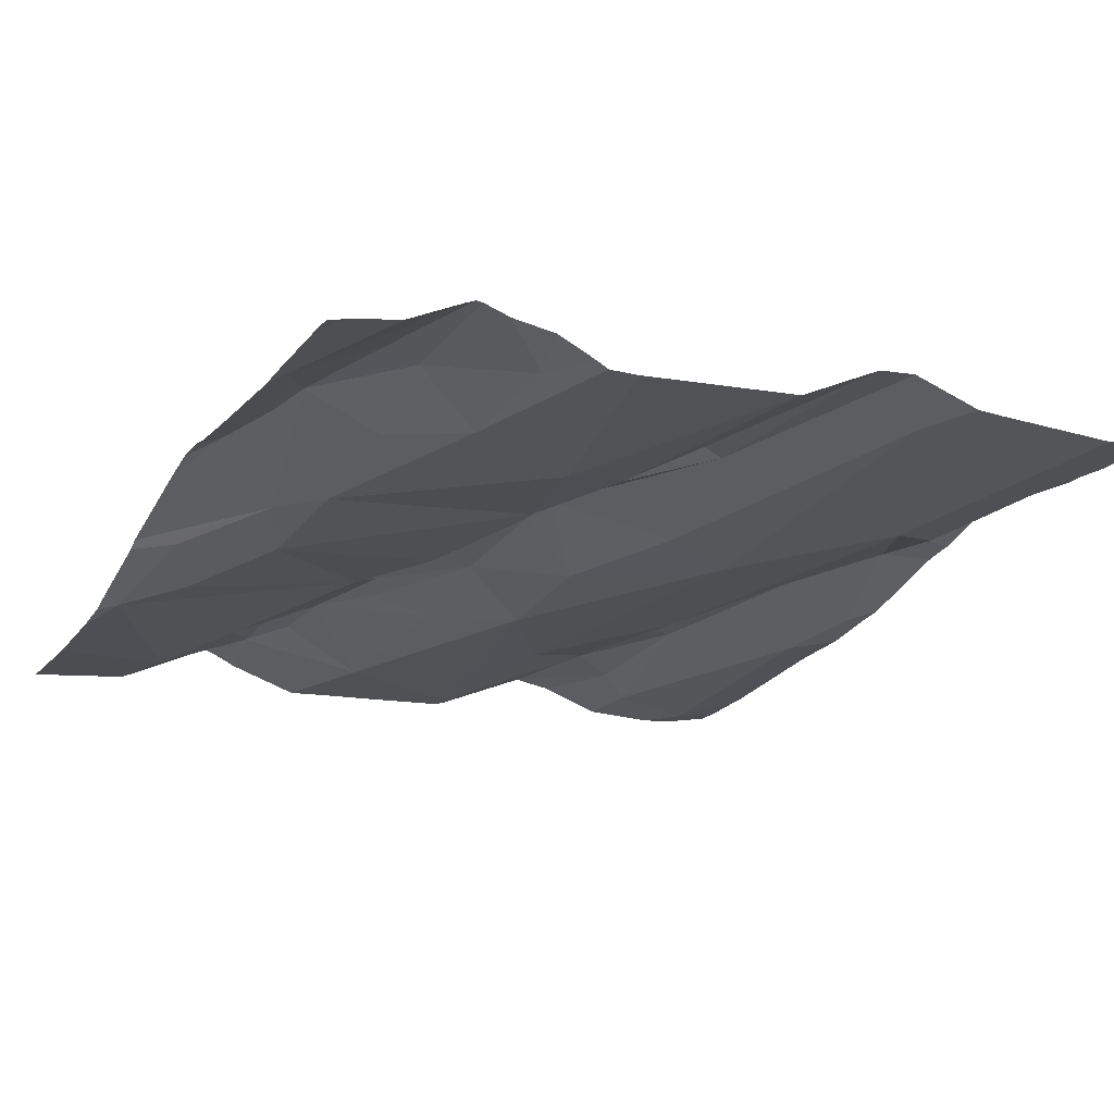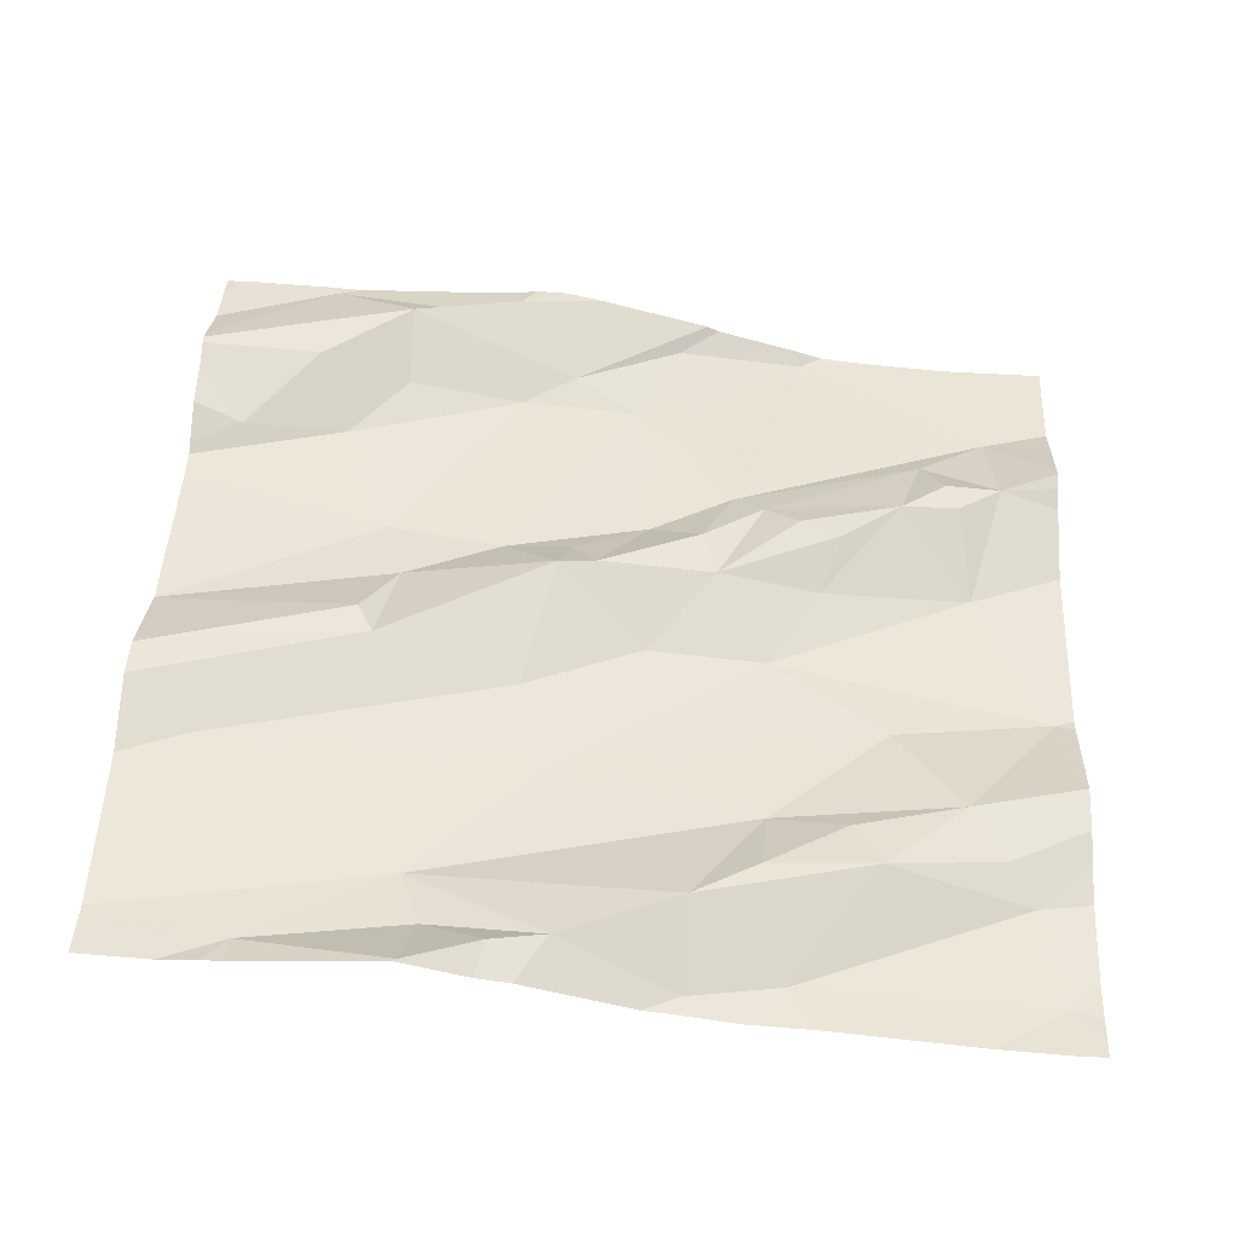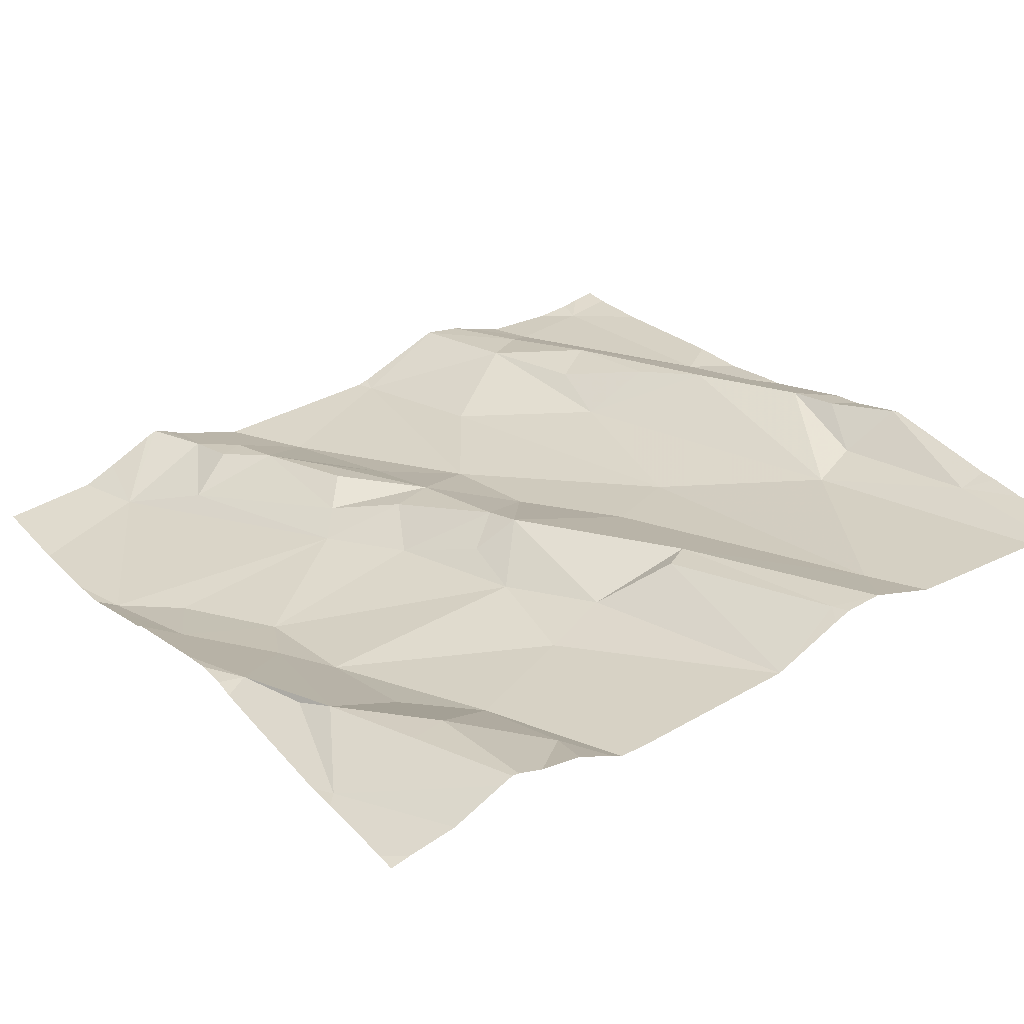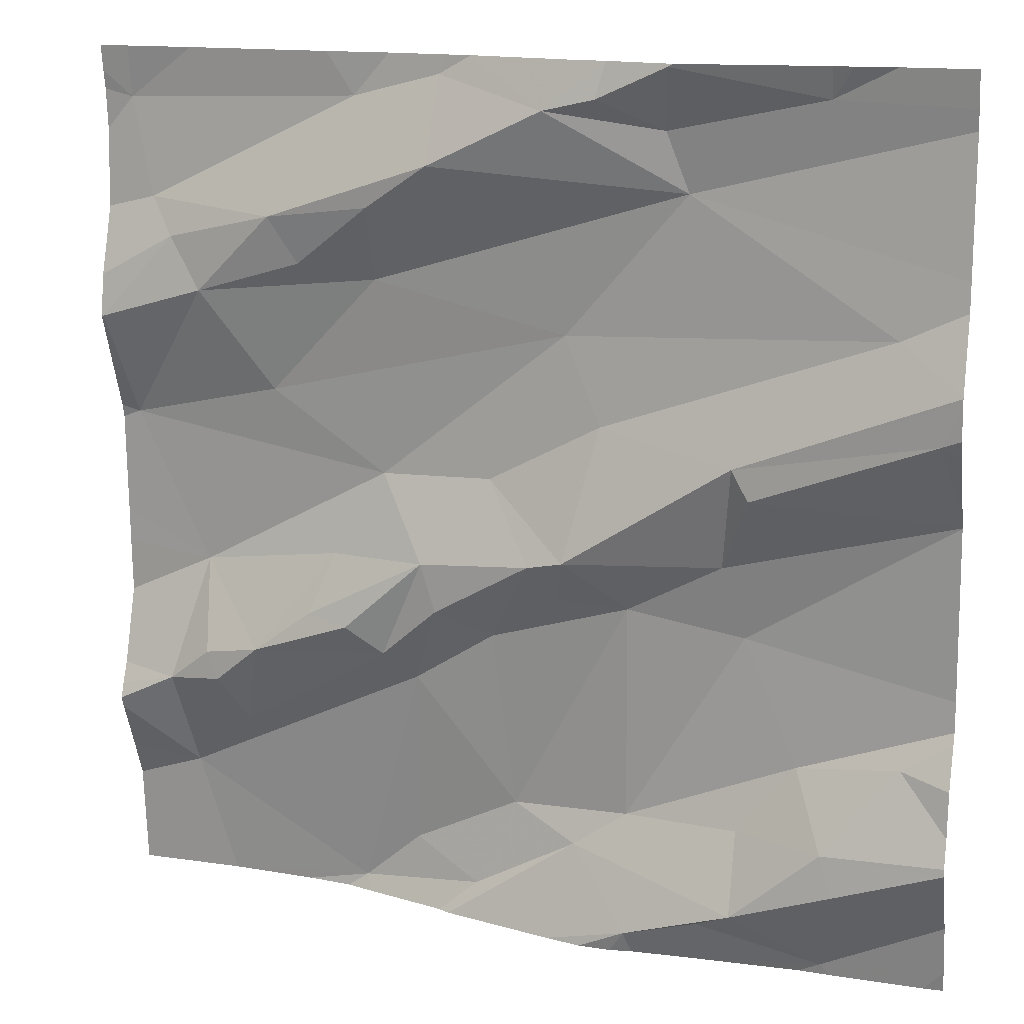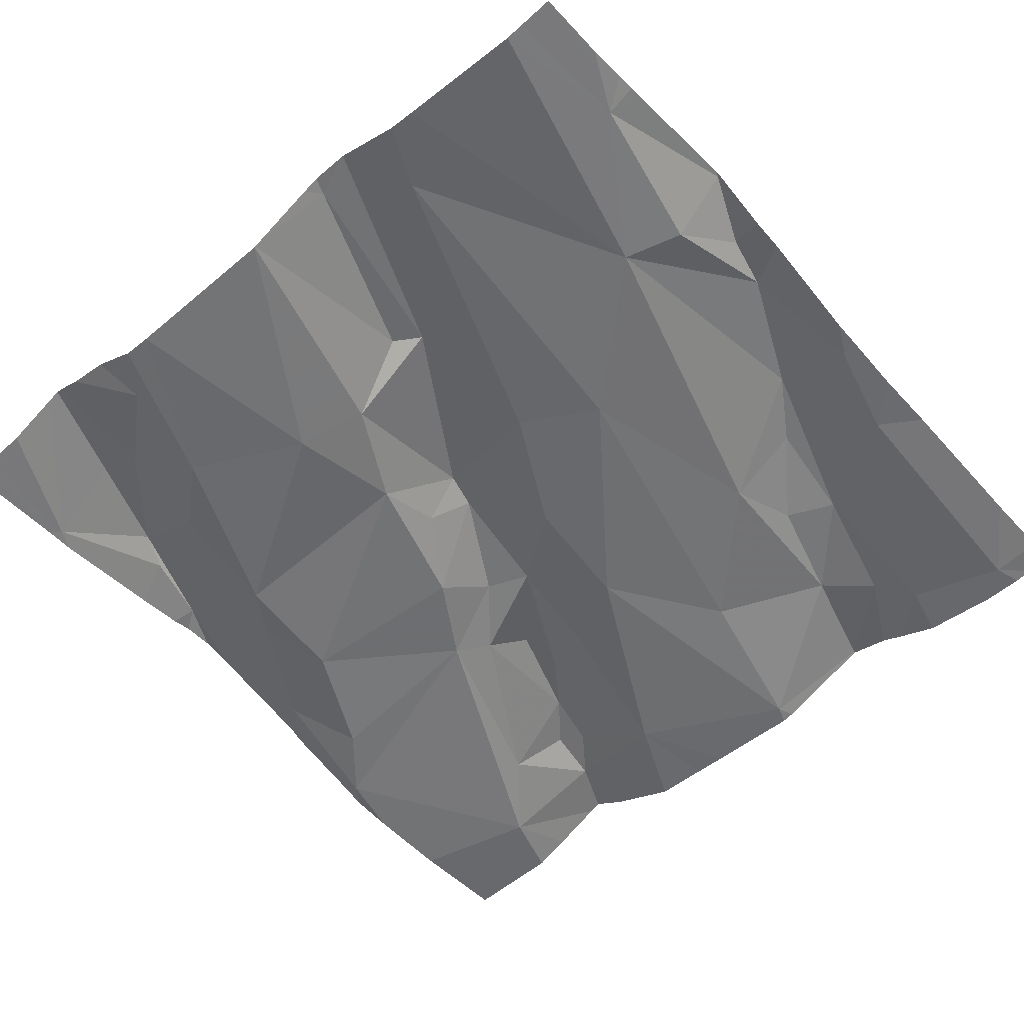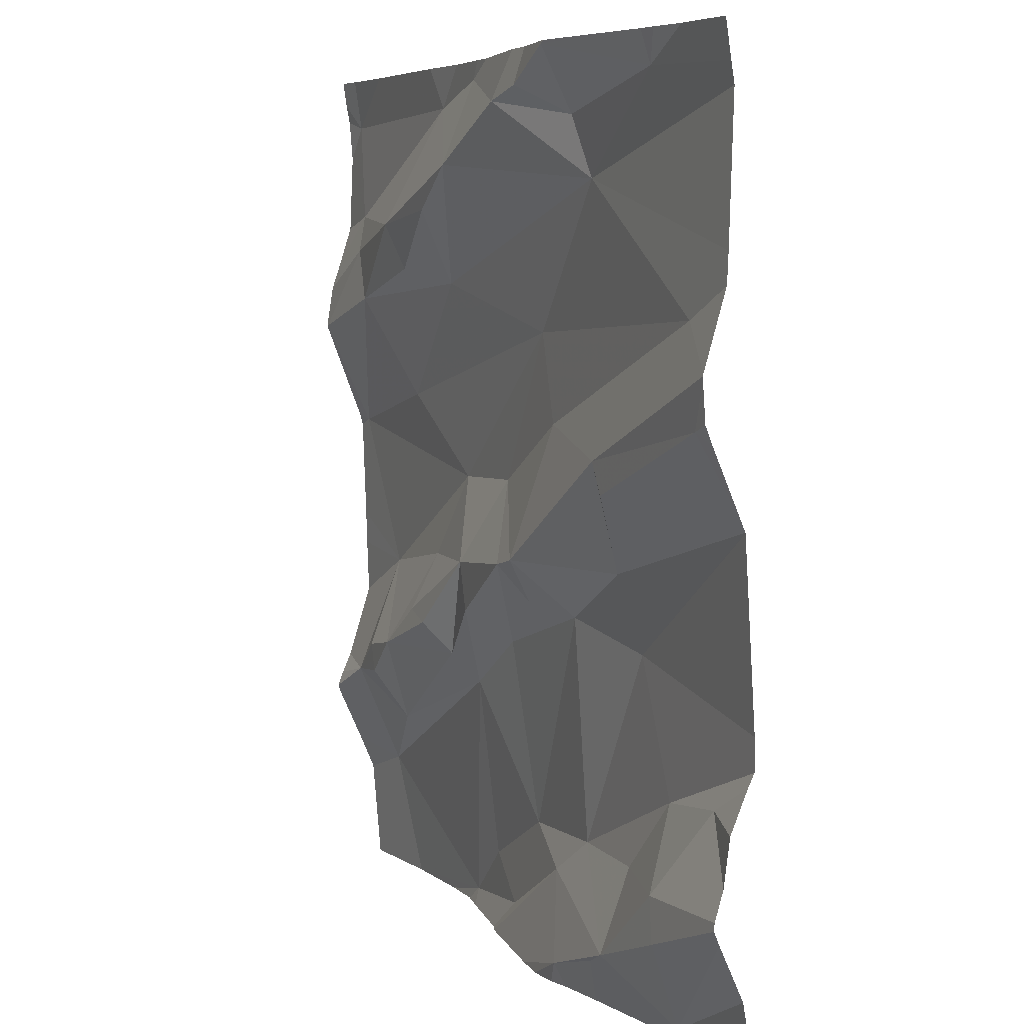
<metadata>
{"format":"obj","ext":"obj","renderer":"f3d","projection":"perspective","resolution":1024,"background":"white","views":[{"elev":-17.1,"azim":62.7,"up":"+Z"},{"elev":49.4,"azim":-177.4,"up":"+Z"},{"elev":34.1,"azim":55.2,"up":"+Z"},{"elev":14.1,"azim":16.4,"up":"+Y"},{"elev":-48.1,"azim":131.7,"up":"+Z"},{"elev":6.0,"azim":59.5,"up":"+Y"}]}
</metadata>
<code>
v -43.1 266.1 502.9
v -42.2 265.9 503
v -43.13 266.2 502.8
v -42.92 266 502.9
v -42.84 266 502.9
v -43.04 266 502.9
v -42.95 266.1 502.9
v -43.14 265.8 502.8
v -43.16 265.9 502.9
v -42.92 265.6 502.9
v -42.89 265.7 502.9
v -42.78 265.7 502.9
v -42.96 265.9 502.9
v -42.71 265.8 502.9
v -42.66 265.7 502.9
v -42.63 265.9 502.9
v -42.27 266 503
v -42.58 265.9 502.9
v -42.35 266.2 502.9
v -42.49 266.1 502.9
v -42.51 266.2 502.9
v -42.5 266.2 503
v -42.62 265.7 502.9
v -42.55 265.7 502.9
v -42.63 265.7 502.9
v -42.58 266.2 503
v -42.45 265.7 502.9
v -42.76 266.2 502.9
v -42.86 266.2 502.9
v -42.2 266.2 503
v -43.04 265.6 502.9
v -43.09 265.5 502.9
v -43.06 265.7 502.8
v -42.2 265.8 502.9
v -42.2 265.8 502.9
v -42.2 266.2 503
v -42.2 265.8 502.9
v -42.2 266 503
v -42.76 266.1 502.9
v -42.83 266.1 502.9
v -43.07 266 502.9
v -42.84 265.8 502.9
v -42.44 265.8 503
v -42.64 266.2 502.9
v -42.77 265.6 502.9
v -42.34 266.2 503
v -42.47 265.3 502.9
v -42.34 265.3 502.9
v -42.71 265.6 502.9
v -42.83 265.6 502.9
v -42.55 265.3 502.9
v -42.43 265.6 502.9
v -43.05 266.2 502.9
v -42.89 266.2 502.9
v -43.08 265.4 502.8
v -43.01 265.5 502.8
v -42.8 265.6 502.9
v -42.87 265.3 502.8
v -42.43 265.3 502.9
v -42.62 265.4 502.9
v -42.43 265.4 502.9
v -42.56 265.4 502.9
v -42.37 265.5 502.9
v -42.42 265.8 503
v -42.5 266.2 503
v -42.2 265.9 503
v -42.2 265.9 503
v -42.81 265.4 502.8
v -42.69 265.4 502.9
v -42.73 265.3 502.9
v -42.2 265.9 503
v -42.2 265.9 503
v -42.5 266.2 503
v -42.98 265.6 502.9
v -43.03 265.5 502.9
v -42.82 266.2 502.9
v -42.2 265.8 502.9
v -42.32 265.4 503
v -42.33 265.4 502.9
v -42.87 265.6 502.9
v -43.13 266.2 502.9
v -42.6 265.3 502.9
v -42.49 265.3 502.9
v -42.78 265.3 502.9
v -42.87 265.3 502.8
v -42.64 265.3 502.9
v -42.56 265.3 502.9
v -42.22 265.9 503
v -43.04 265.3 502.8
v -42.76 265.3 502.9
v -42.54 265.3 502.9
v -42.36 265.3 502.9
v -42.32 265.3 502.9
v -42.26 265.5 502.9
v -43.16 266.1 502.8
v -43.16 266.1 502.8
v -43.16 265.8 502.8
v -43.16 265.8 502.8
v -43.16 265.9 502.9
v -43.16 265.7 502.8
v -43.16 265.6 502.8
v -43.16 266 502.9
v -43.16 265.7 502.8
v -43.16 266 502.9
v -43.16 265.5 502.9
v -43.16 265.5 502.9
v -42.75 266.2 502.9
v -43.16 265.3 502.8
v -43.16 265.4 502.8
v -43.16 265.4 502.8
v -43.16 265.5 502.9
v -43.16 265.5 502.8
v -43.16 265.9 502.9
v -43.16 266.2 502.8
v -43.16 266.2 502.8
v -42.2 265.6 502.9
v -42.2 265.6 502.9
v -42.2 266 503
v -42.72 266.2 502.9
v -42.2 265.3 502.9
v -42.2 265.5 503
v -42.2 265.5 503
v -42.2 265.6 502.9
v -42.2 265.4 503
v -42.2 265.4 503
v -42.2 265.4 503
v -42.2 265.4 502.9
v -42.9 265.3 502.8
v -42.95 265.3 502.8
v -42.23 265.3 502.9
v -43.08 265.3 502.8
v -43.16 265.3 502.8
v -42.2 265.3 502.9
v -42.57 266.2 502.9
v -42.61 266.2 502.9
v -42.21 266.2 503
v -42.28 266.2 503
v -42.32 266.2 503
v -42.2 266.2 503
v -43.15 266.2 502.9
v -43.16 266.2 502.9
f 1 3 95
f 5 4 6
f 7 6 4
f 9 8 6
f 11 10 12
f 13 5 6
f 15 14 12
f 17 16 18
f 20 19 21
f 22 19 46
f 24 23 25
f 22 26 21
f 23 24 27
f 76 28 107
f 53 29 54
f 32 31 33
f 136 36 139
f 98 9 99
f 118 17 72
f 137 19 136
f 40 39 7
f 5 40 4
f 7 4 40
f 6 41 9
f 29 1 7
f 29 7 39
f 42 33 11
f 8 13 6
f 41 1 102
f 42 13 8
f 7 1 41
f 6 7 41
f 5 13 16
f 39 5 20
f 43 18 23
f 23 18 14
f 13 42 16
f 12 42 11
f 44 39 20
f 42 14 16
f 12 45 15
f 48 47 83
f 16 20 5
f 14 18 16
f 23 15 25
f 15 45 49
f 45 12 50
f 49 25 15
f 39 40 5
f 44 26 134
f 43 23 27
f 14 15 23
f 20 21 44
f 83 51 91
f 24 52 27
f 22 21 19
f 42 12 14
f 56 55 57
f 55 58 57
f 51 59 60
f 62 61 63
f 51 47 59
f 63 52 62
f 27 64 43
f 52 24 62
f 117 63 94
f 57 68 69
f 59 47 48
f 68 58 70
f 58 68 57
f 57 69 49
f 70 58 85
f 74 31 75
f 133 120 130
f 108 55 109
f 59 61 62
f 69 60 62
f 59 78 79
f 60 70 84
f 135 44 134
f 134 26 73
f 80 10 74
f 32 56 75
f 55 56 32
f 116 52 63
f 32 33 101
f 50 80 74
f 12 10 80
f 3 1 29
f 9 41 104
f 11 33 74
f 74 10 11
f 39 28 29
f 43 17 18
f 20 16 17
f 77 52 116
f 33 8 97
f 131 108 132
f 80 50 12
f 44 28 39
f 33 42 8
f 119 44 135
f 45 50 57
f 26 22 73
f 26 44 21
f 63 61 79
f 69 70 60
f 33 31 74
f 119 28 44
f 58 55 89
f 68 70 69
f 62 24 69
f 24 49 69
f 24 25 49
f 45 57 49
f 56 74 75
f 31 32 75
f 50 74 56
f 60 59 62
f 59 79 61
f 51 60 90
f 55 32 105
f 2 88 37
f 57 50 56
f 130 120 93
f 19 36 136
f 81 3 53
f 72 43 66
f 34 27 35
f 129 58 89
f 35 52 77
f 54 29 76
f 19 20 30
f 43 88 67
f 43 64 88
f 116 63 117
f 38 17 118
f 88 64 34
f 128 58 129
f 78 59 48
f 82 51 86
f 78 48 124
f 79 78 125
f 86 51 90
f 121 79 126
f 117 94 123
f 120 48 93
f 53 3 29
f 94 63 79
f 37 88 34
f 95 3 115
f 96 1 95
f 107 28 119
f 97 8 98
f 35 27 52
f 90 60 84
f 98 8 9
f 87 51 82
f 99 9 113
f 34 64 27
f 100 33 103
f 101 33 100
f 66 43 67
f 102 1 96
f 103 33 97
f 104 41 102
f 72 17 43
f 105 32 106
f 71 88 2
f 89 55 108
f 106 32 112
f 76 29 28
f 89 108 131
f 67 88 71
f 109 55 110
f 110 55 111
f 36 19 30
f 111 55 105
f 112 32 101
f 84 70 85
f 38 20 17
f 113 9 104
f 114 3 81
f 85 58 128
f 73 22 65
f 30 20 38
f 115 3 114
f 93 48 92
f 121 94 79
f 122 94 121
f 91 51 87
f 123 94 122
f 65 22 46
f 46 19 138
f 124 48 127
f 125 78 124
f 92 48 83
f 126 79 125
f 83 47 51
f 127 48 120
f 138 19 137
f 140 114 81
f 141 114 140

</code>
